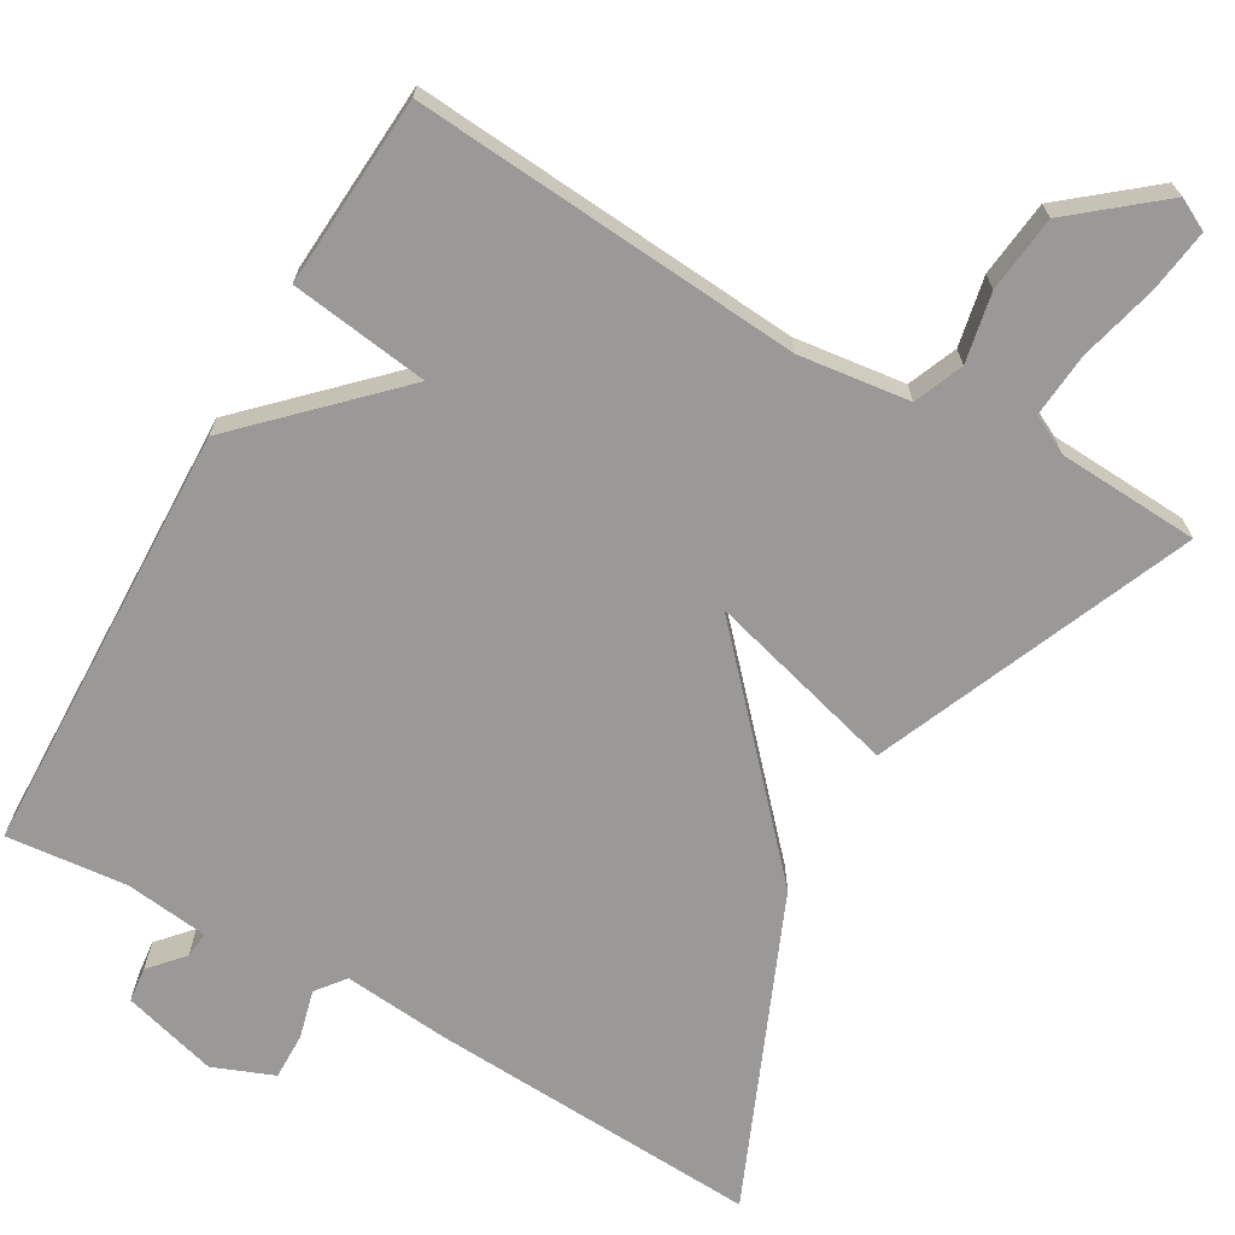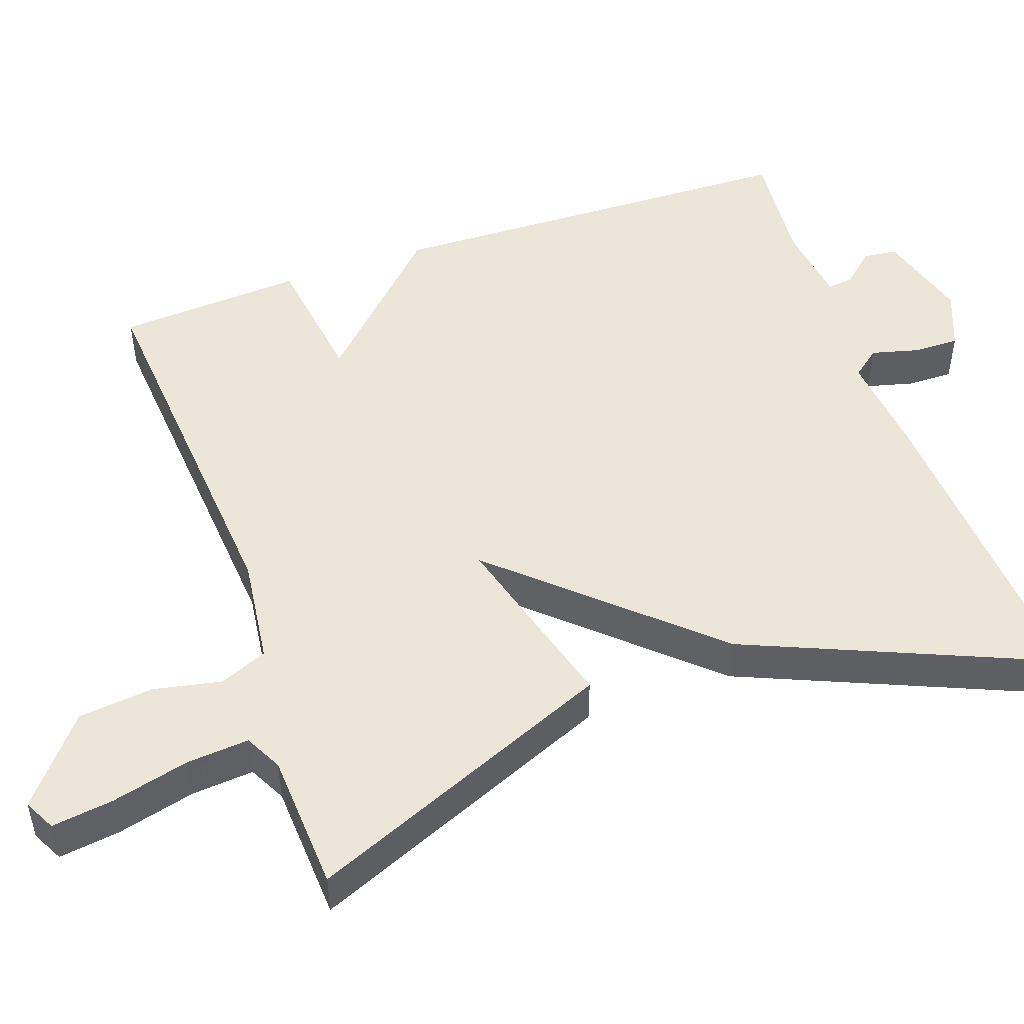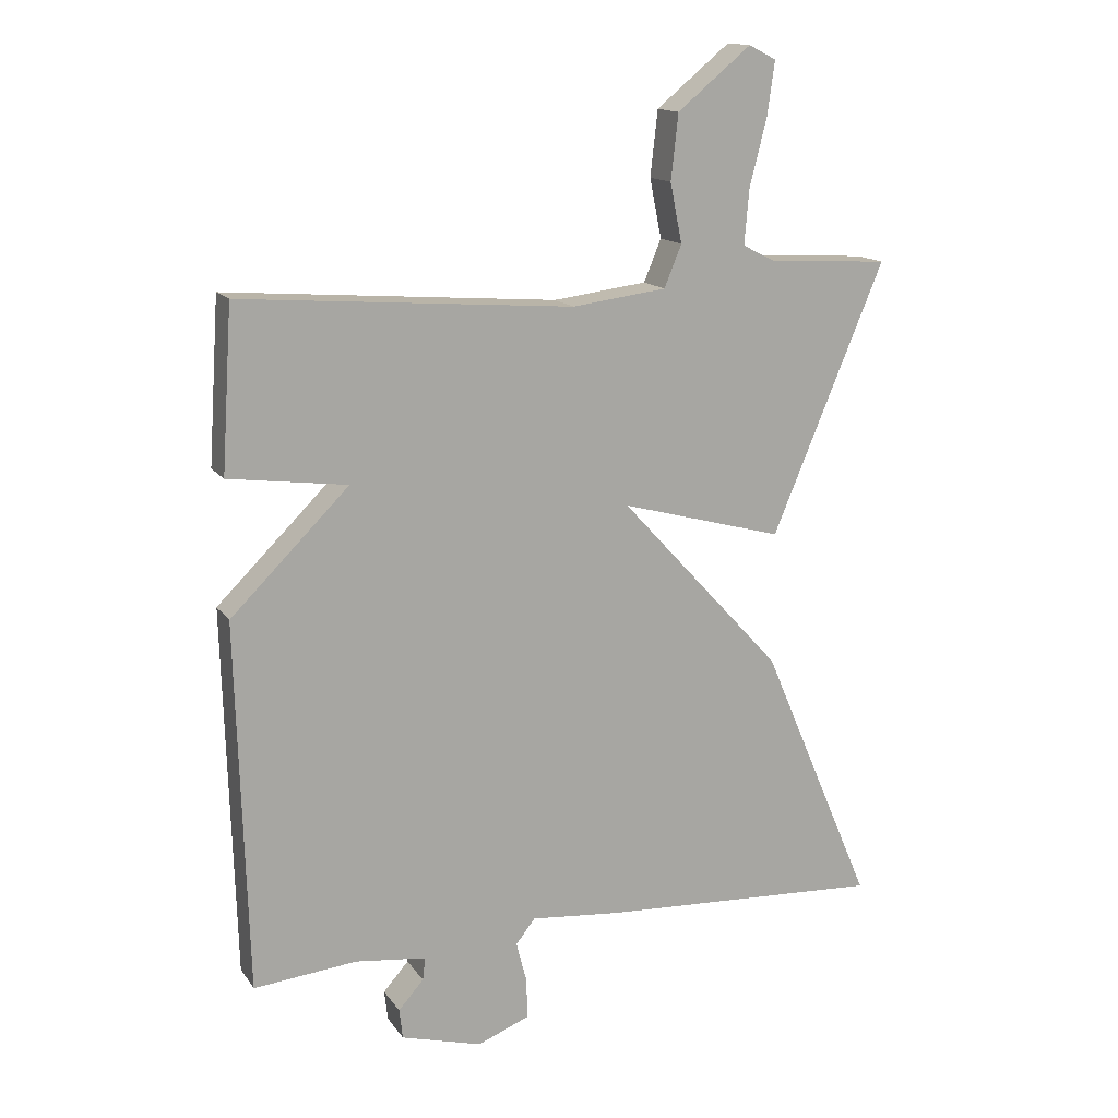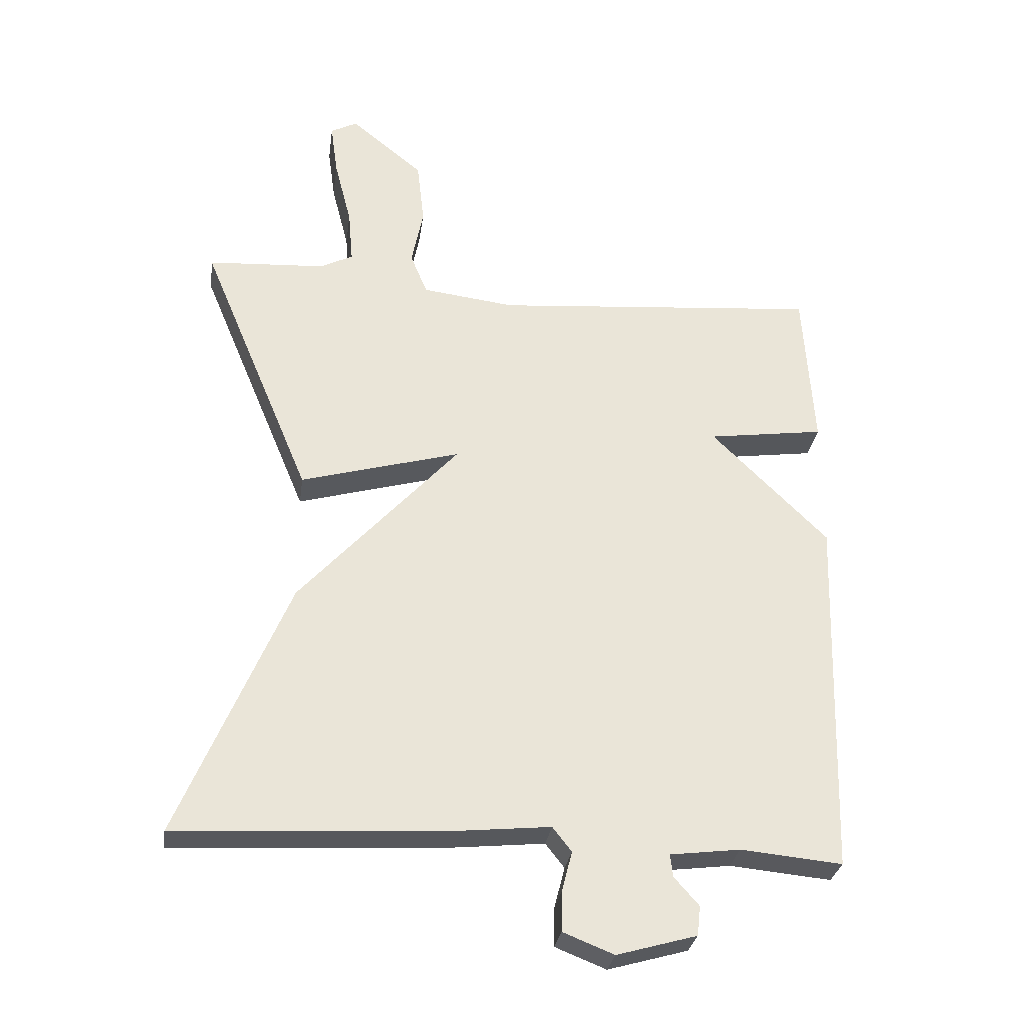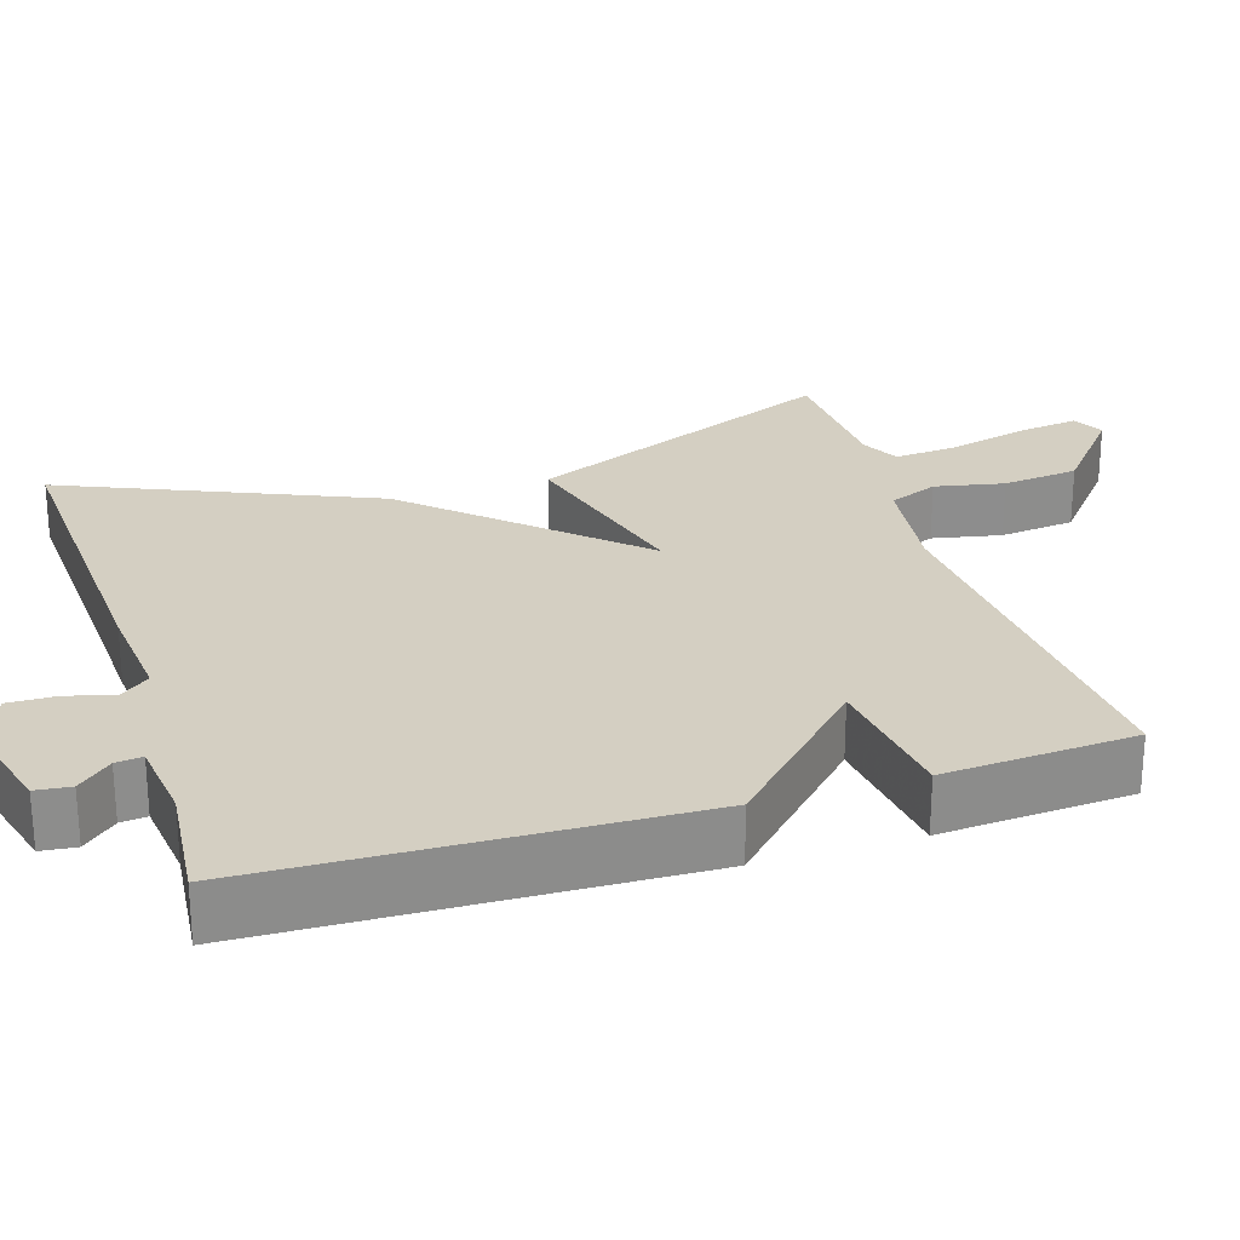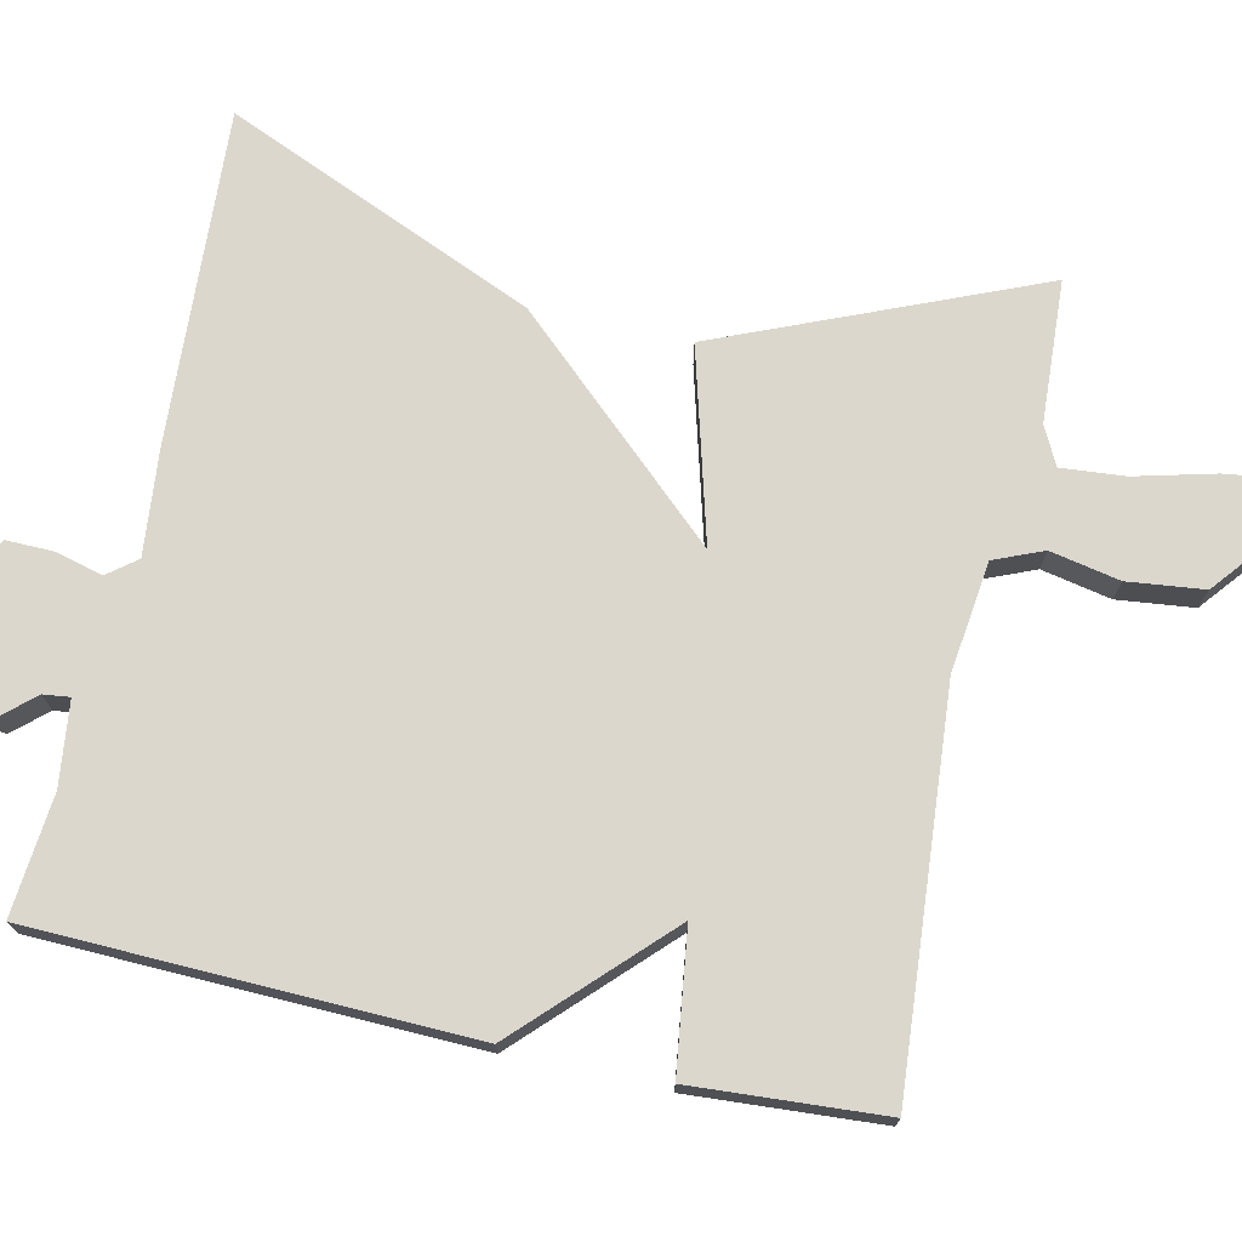
<metadata>
{"format":"obj","ext":"obj","renderer":"f3d","projection":"perspective","resolution":1024,"background":"white","views":[{"elev":-69.1,"azim":-29.9,"up":"+Y"},{"elev":49.4,"azim":70.6,"up":"+Y"},{"elev":14.6,"azim":-22.6,"up":"+Z"},{"elev":-29.3,"azim":172.2,"up":"+Z"},{"elev":25.8,"azim":-107.4,"up":"+Y"},{"elev":73.2,"azim":-77.6,"up":"+Y"}]}
</metadata>
<code>
v -0.5 0.07 -0.5
v -0.516 0.07 0.055
v -0.338 0.07 0.231
v -0.516 0.07 0.255
v -0.5 0.07 0.5
v 0 0.07 0.461
v 0.142 0.07 0.479
v 0.168 0.07 0.542
v 0.15 0.07 0.631
v 0.161 0.07 0.729
v 0.272 0.07 0.82
v 0.313 0.07 0.799
v 0.302 0.07 0.719
v 0.276 0.07 0.617
v 0.269 0.07 0.535
v 0.318 0.07 0.51
v 0.5 0.07 0.5
v 0.331 0.07 0.096
v 0.086 0.07 0.163
v 0.331 0.07 -0.104
v 0.5 0.07 -0.5
v 0.073 0.07 -0.477
v -0.063 0.07 -0.464
v -0.092 0.07 -0.501
v -0.076 0.07 -0.563
v -0.075 0.07 -0.623
v -0.153 0.07 -0.654
v -0.275 0.07 -0.62
v -0.28 0.07 -0.575
v -0.242 0.07 -0.532
v -0.238 0.07 -0.498
v -0.345 0.07 -0.485
v -0.5 0 -0.5
v -0.516 0 0.055
v -0.338 0 0.231
v -0.516 0 0.255
v -0.5 0 0.5
v 0 0 0.461
v 0.142 0 0.479
v 0.168 0 0.542
v 0.15 0 0.631
v 0.161 0 0.729
v 0.272 0 0.82
v 0.313 0 0.799
v 0.302 0 0.719
v 0.276 0 0.617
v 0.269 0 0.535
v 0.318 0 0.51
v 0.5 0 0.5
v 0.331 0 0.096
v 0.086 0 0.163
v 0.331 0 -0.104
v 0.5 0 -0.5
v 0.073 0 -0.477
v -0.063 0 -0.464
v -0.092 0 -0.501
v -0.076 0 -0.563
v -0.075 0 -0.623
v -0.153 0 -0.654
v -0.275 0 -0.62
v -0.28 0 -0.575
v -0.242 0 -0.532
v -0.238 0 -0.498
v -0.345 0 -0.485
f 28 29 30
f 27 28 30
f 26 27 30
f 25 26 30
f 24 25 30
f 23 24 30 31
f 21 22 23
f 20 21 23
f 19 20 23
f 19 23 31 32
f 16 17 18 19
f 15 16 19
f 19 32 1
f 15 19 1
f 14 15 1
f 12 13 14
f 11 12 14
f 10 11 14
f 9 10 14
f 8 9 14
f 3 4 5 6
f 3 6 7
f 2 3 7
f 1 2 7
f 14 1 7
f 7 8 14
f 62 61 60
f 62 60 59
f 62 59 58
f 62 58 57
f 62 57 56
f 63 62 56 55
f 55 54 53
f 55 53 52
f 55 52 51
f 64 63 55 51
f 51 50 49 48
f 51 48 47
f 33 64 51
f 33 51 47
f 33 47 46
f 46 45 44
f 46 44 43
f 46 43 42
f 46 42 41
f 46 41 40
f 38 37 36 35
f 39 38 35
f 39 35 34
f 39 34 33
f 39 33 46
f 46 40 39
f 1 33 34 2
f 2 34 35 3
f 3 35 36 4
f 4 36 37 5
f 5 37 38 6
f 6 38 39 7
f 7 39 40 8
f 8 40 41 9
f 9 41 42 10
f 10 42 43 11
f 11 43 44 12
f 12 44 45 13
f 13 45 46 14
f 14 46 47 15
f 15 47 48 16
f 16 48 49 17
f 17 49 50 18
f 18 50 51 19
f 19 51 52 20
f 20 52 53 21
f 21 53 54 22
f 22 54 55 23
f 23 55 56 24
f 24 56 57 25
f 25 57 58 26
f 26 58 59 27
f 27 59 60 28
f 28 60 61 29
f 29 61 62 30
f 30 62 63 31
f 31 63 64 32
f 32 64 33 1

</code>
